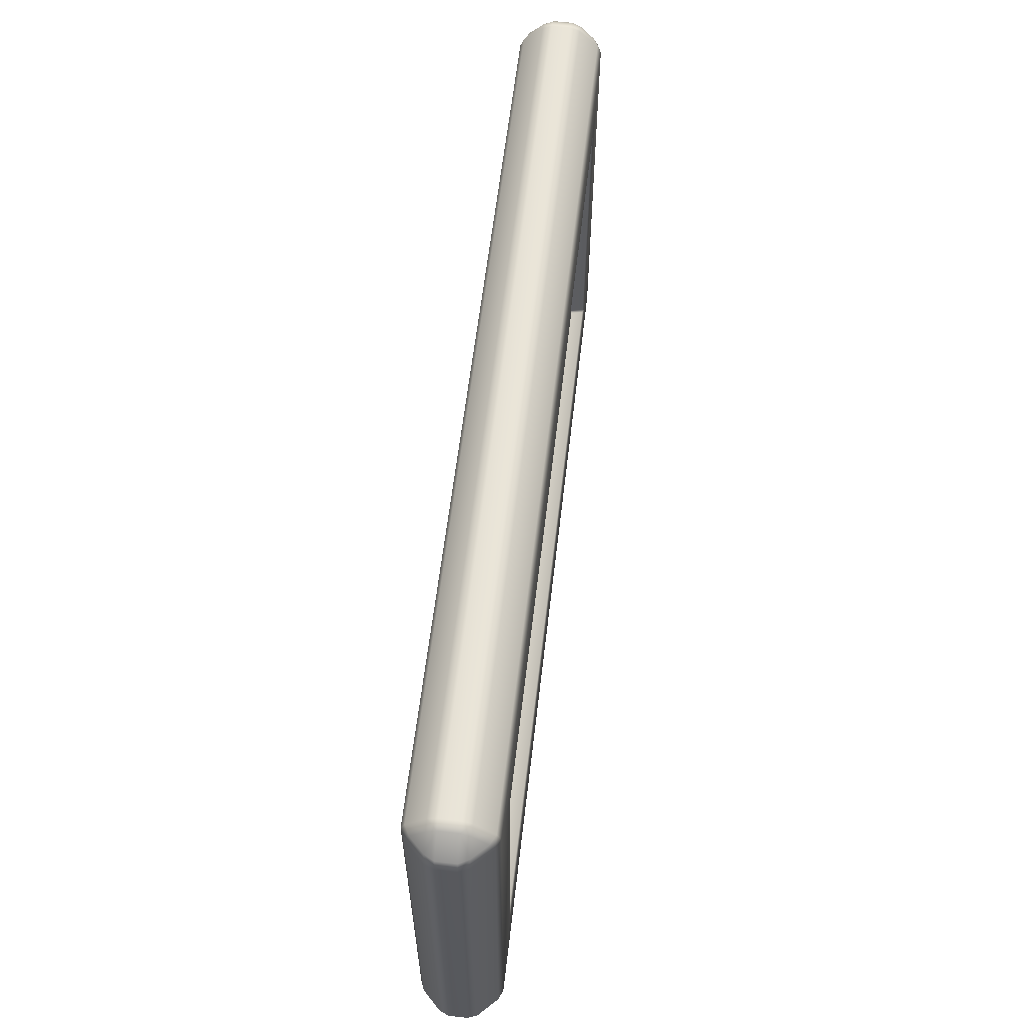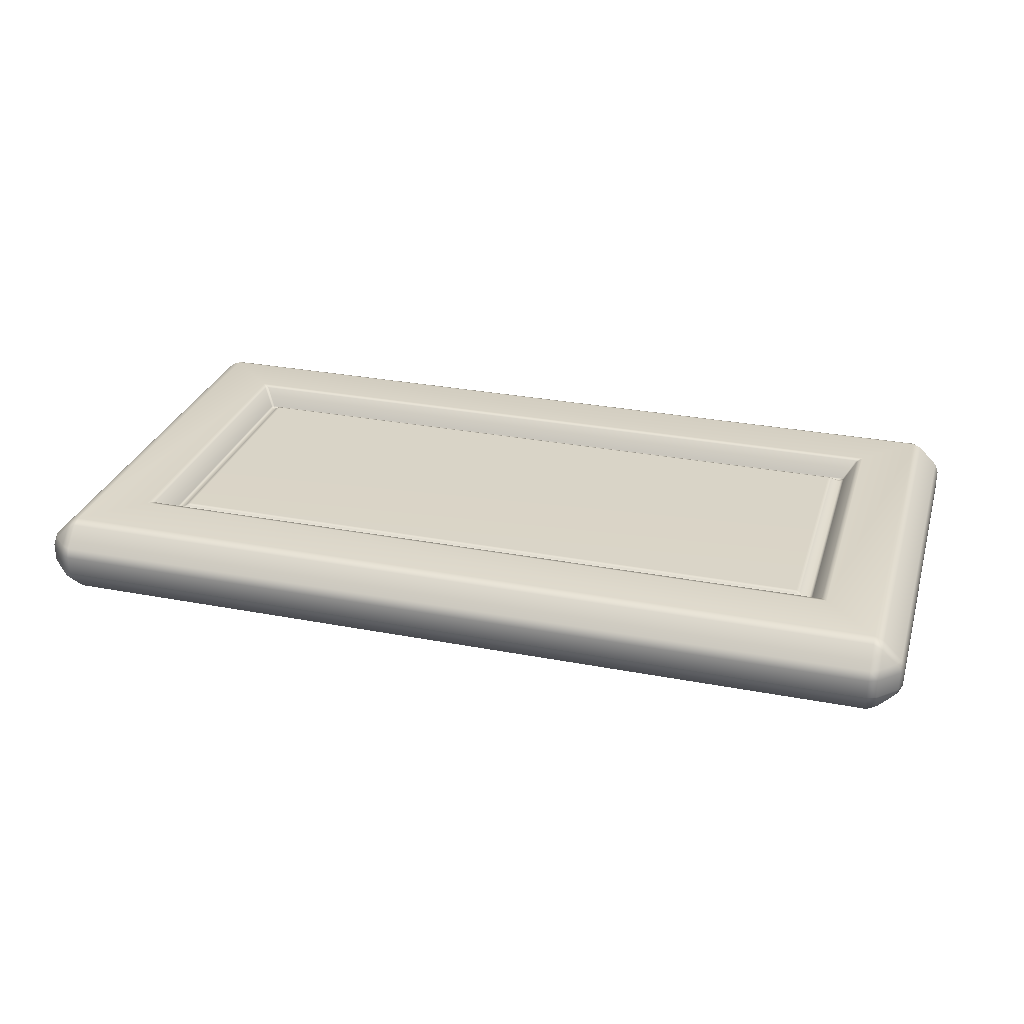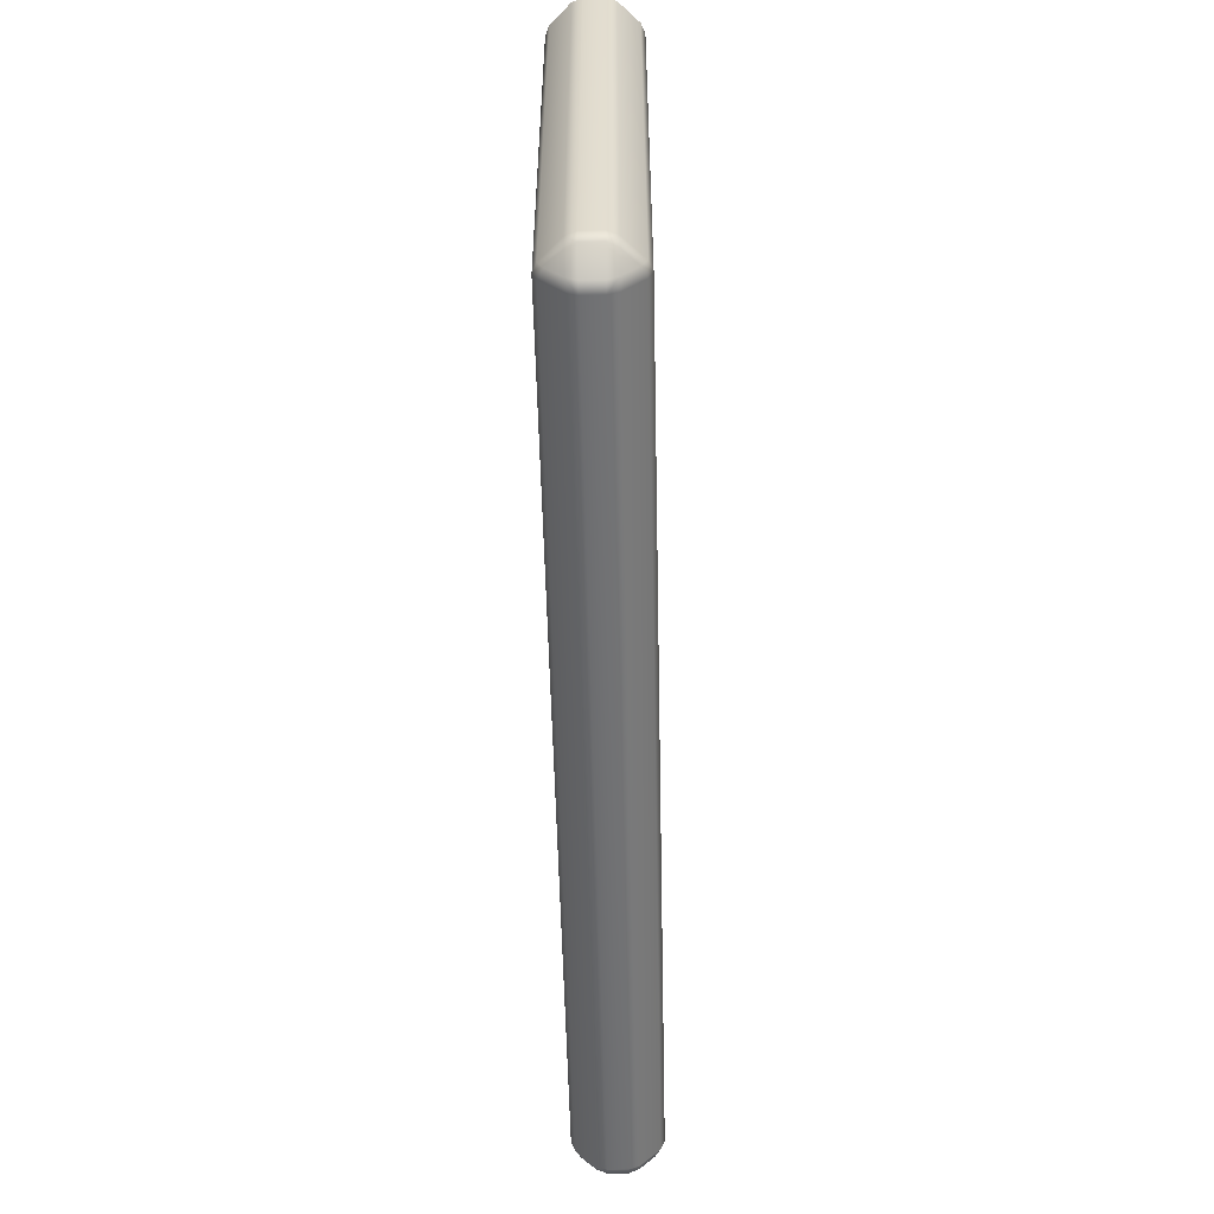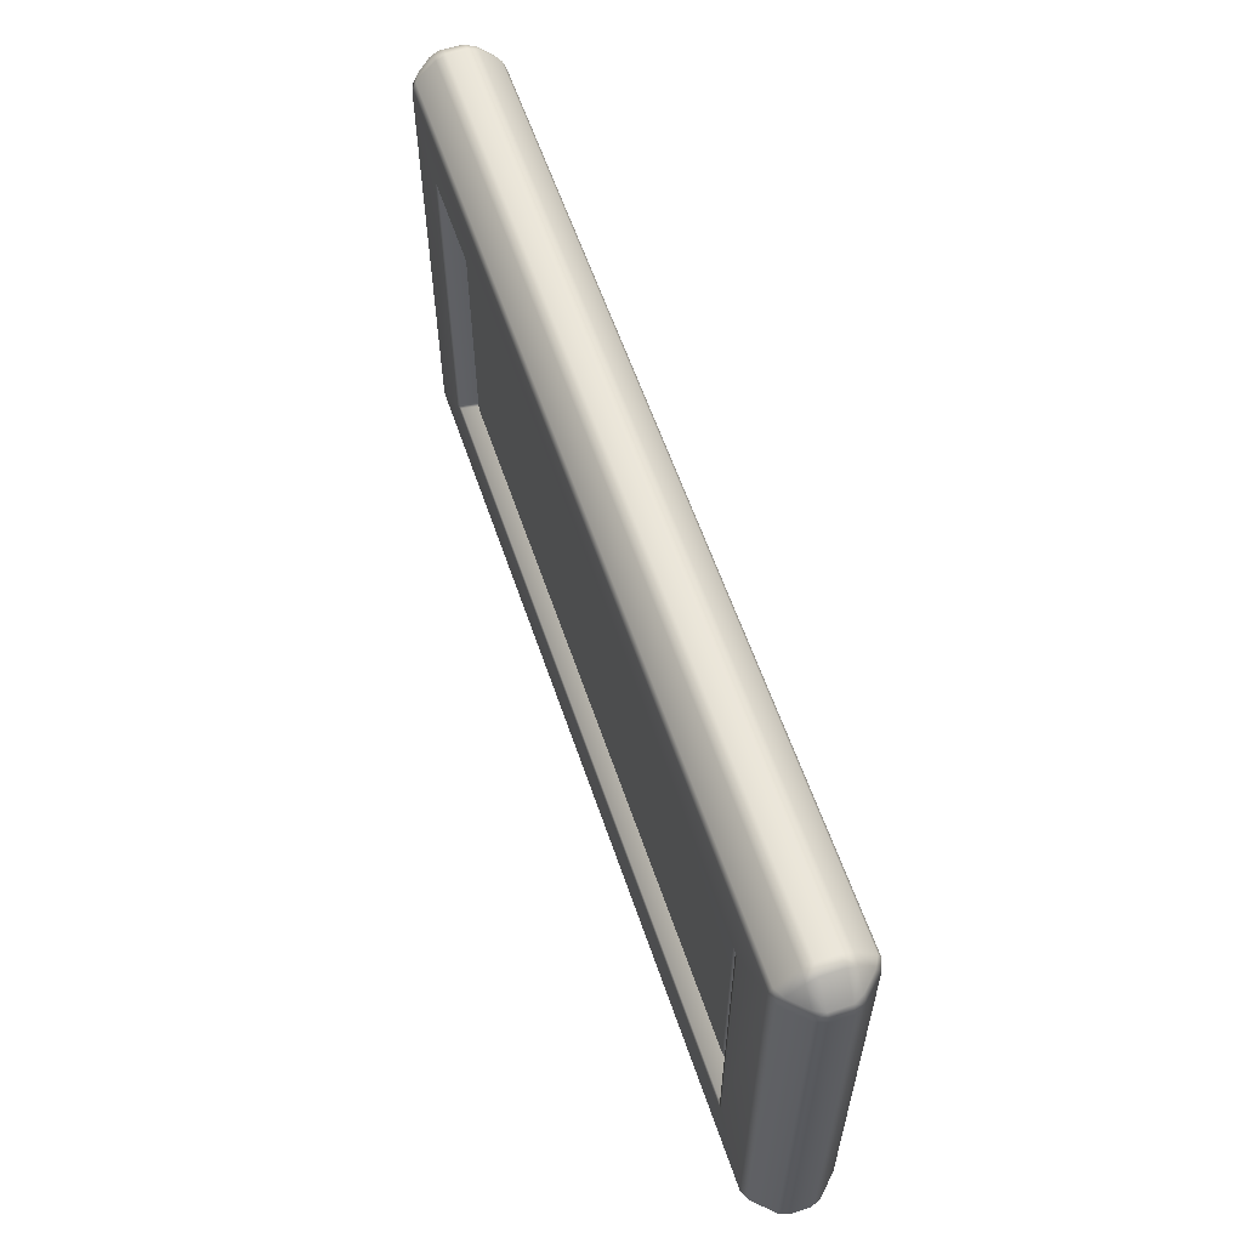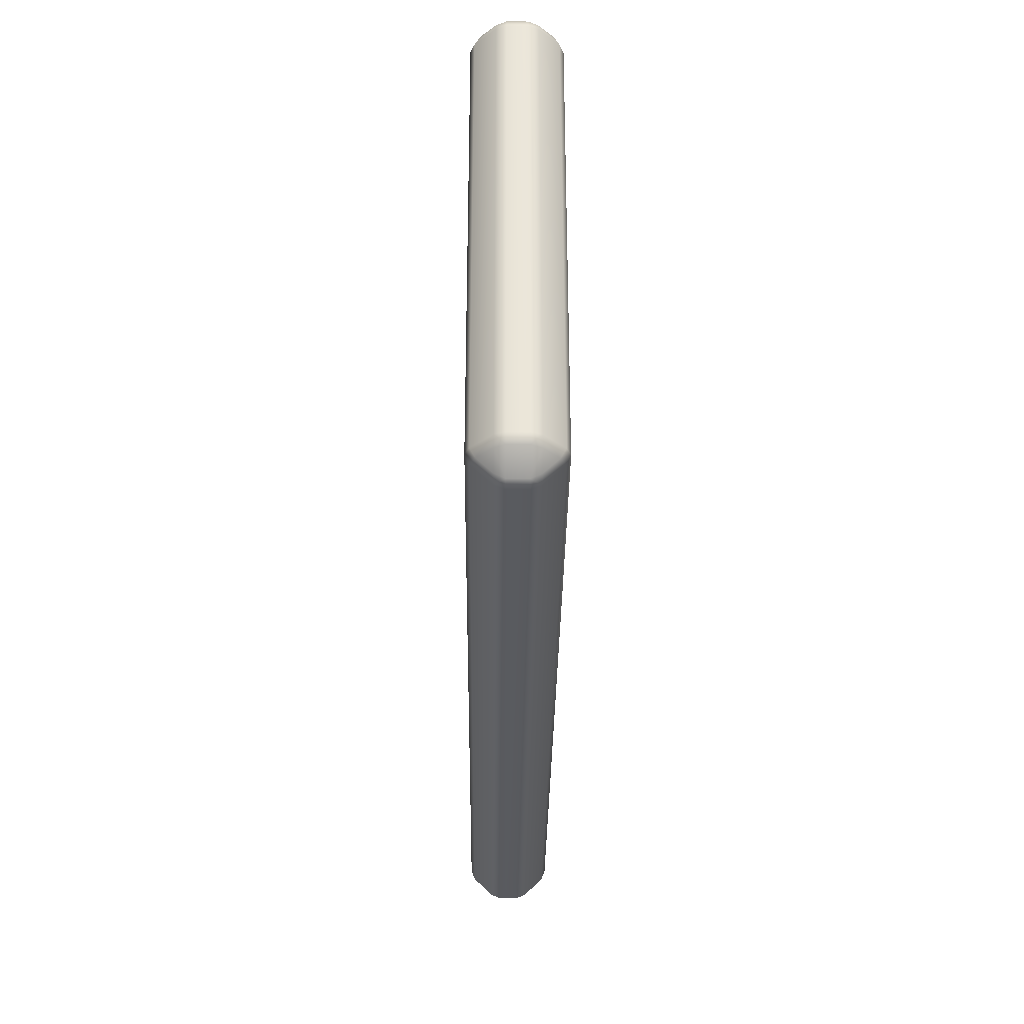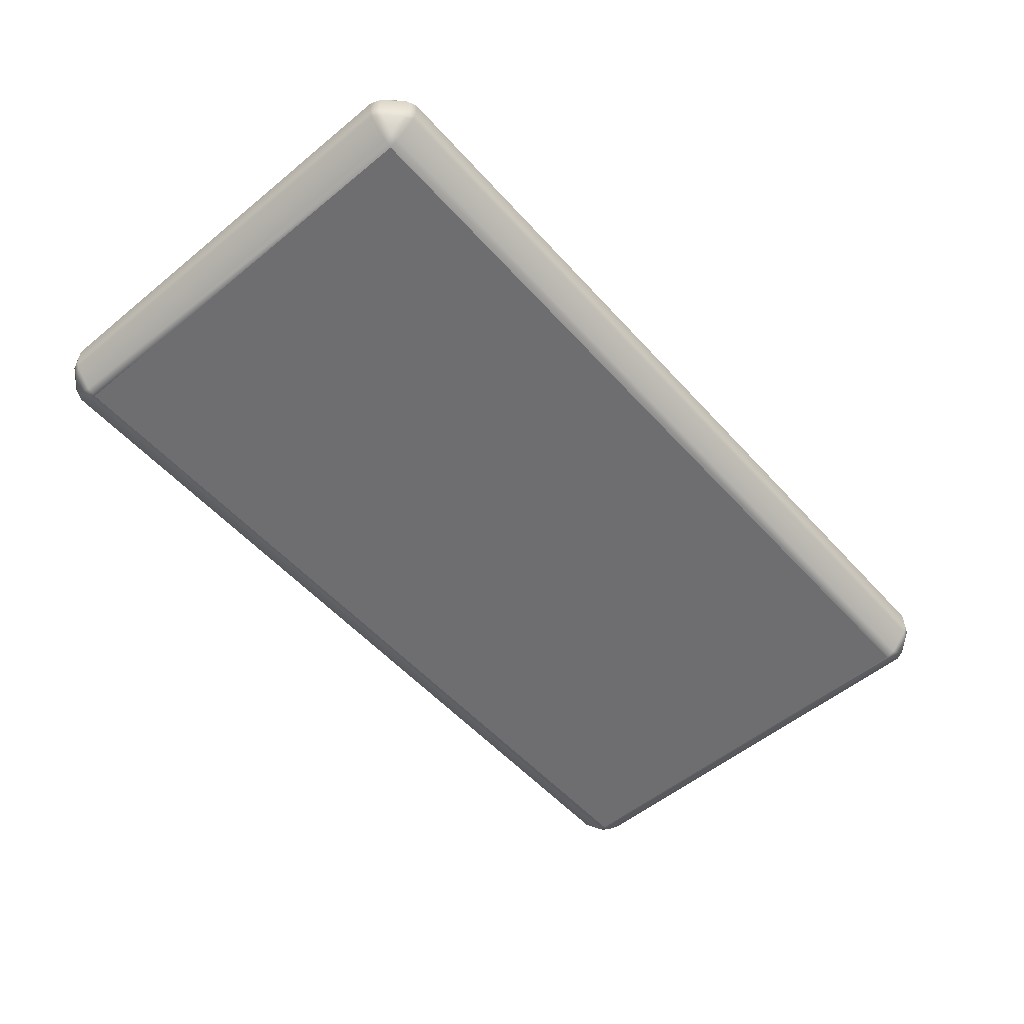
<metadata>
{"format":"obj","ext":"obj","renderer":"f3d","projection":"perspective","resolution":1024,"background":"white","views":[{"elev":60.4,"azim":96.7,"up":"+Z"},{"elev":28.8,"azim":-164.0,"up":"+Y"},{"elev":-55.0,"azim":91.3,"up":"+Z"},{"elev":59.5,"azim":-108.7,"up":"+Z"},{"elev":-32.1,"azim":-90.6,"up":"+Z"},{"elev":-54.4,"azim":131.0,"up":"+Y"}]}
</metadata>
<code>
g ENV_S09_BBR_BrokenBit_02_MO
v 2.622 -0.2546 1.323
v 2.622 -0.2546 -1.323
v -2.623 -0.2546 -1.323
v -2.623 -0.2546 1.323
v -2.796 -0.0586 1.381
v -2.68 -0.1162 1.466
v -2.766 -0.1162 1.381
v -2.796 -0.1162 1.323
v -2.68 -0.0586 1.496
v -2.623 -0.0586 1.519
v -2.623 -0.1162 1.496
v 2.623 -0.1162 1.496
v -2.68 0.0586 1.496
v -2.819 -0.0586 1.323
v -2.819 -0.0586 -1.323
v -2.796 -0.1162 -1.323
v -2.819 0.0586 1.323
v -2.796 0.0586 1.381
v -2.796 -0.0586 -1.381
v -2.766 -0.1162 -1.381
v -2.68 -0.0586 -1.496
v -2.68 -0.1162 -1.466
v -2.623 -0.1162 -1.496
v -2.796 0.0586 -1.381
v -2.819 0.0586 -1.323
v -2.796 0.1162 1.323
v -2.796 0.1162 -1.323
v -2.68 0.1162 1.466
v -2.766 0.1162 1.381
v -2.623 0.0586 1.519
v -2.68 0.2315 1.323
v -2.68 0.2013 1.381
v -2.623 0.1162 1.496
v -2.623 0.2315 1.381
v -2.68 0.2315 -1.323
v 2.623 0.1162 1.496
v 2.623 0.05859 1.519
v -2.623 0.2546 1.323
v -2.623 0.2546 -1.323
v -2.68 0.2013 -1.381
v 2.623 -0.0586 1.519
v 2.68 -0.0586 1.496
v 2.68 -0.1162 1.466
v 2.766 -0.1162 1.381
v 2.68 0.05859 1.496
v -2.766 0.1162 -1.381
v -2.68 0.0586 -1.496
v -2.68 0.1162 -1.466
v -2.623 0.2315 -1.381
v -2.623 0.1162 -1.496
v -2.623 0.0586 -1.519
v -2.623 -0.0586 -1.519
v 2.623 0.05859 -1.519
v 2.623 -0.0586 -1.519
v 2.623 -0.1162 -1.496
v 2.68 -0.1162 -1.466
v 2.623 0.2315 -1.381
v 2.623 0.1162 -1.496
v 2.68 -0.0586 -1.496
v 2.796 -0.0586 -1.381
v 2.766 -0.1162 -1.381
v 2.796 -0.1162 -1.323
v 2.68 0.05859 -1.496
v 2.68 0.1162 -1.466
v 2.68 0.2013 -1.381
v 2.796 0.0586 -1.381
v 2.766 0.1162 -1.381
v 2.68 0.2315 -1.323
v 2.796 0.1162 -1.323
v 2.819 0.0586 -1.323
v 2.819 -0.0586 -1.323
v 2.819 -0.0586 1.323
v 2.796 -0.1162 1.323
v 2.622 0.2546 -1.323
v 2.819 0.0586 1.323
v 2.796 -0.0586 1.381
v 2.796 0.0586 1.381
v 2.68 0.2315 1.323
v 2.796 0.1162 1.323
v 2.766 0.1162 1.381
v 2.68 0.1162 1.466
v 2.68 0.2013 1.381
v 2.623 0.2315 1.381
v 2.622 0.2546 1.323
v 2.275 0.2546 0.9988
v -2.298 0.2546 0.9981
v 2.275 0.2546 -1
v -2.297 0.2546 -1.001
v 2.242 0.2454 0.9483
v -2.247 0.2454 0.9653
v 2.225 0.2454 0.9653
v 2.225 0.2454 -0.9672
v 2.242 0.2454 -0.9502
v -2.264 0.2454 -0.9502
v -2.264 0.2454 0.9483
v -2.247 0.2454 -0.9672
v 2.168 0.1325 0.8745
v 2.167 0.132 -0.8768
v 2.151 0.132 0.8909
v -2.174 0.132 0.8909
v 2.151 0.132 -0.8929
v -2.174 0.132 -0.8929
v -2.19 0.132 -0.8768
v -2.167 0.1233 -0.8522
v -2.19 0.132 0.8749
v 2.127 0.1233 -0.8705
v 2.145 0.1233 0.8503
v -2.149 0.1233 0.8685
v -2.168 0.1233 0.8524
v -2.151 0.1233 -0.8713
v 2.146 0.1233 -0.8544
v 2.127 0.1233 0.8685
v -2.111 0.1683 0.7951
v -2.094 0.1683 -0.814
v 2.071 0.1683 -0.814
v 2.088 0.1683 0.7951
v -2.094 0.1683 0.812
v 2.088 0.1683 -0.797
v 2.071 0.1683 0.812
v 2.065 0.1757 -0.7906
v 2.065 0.1757 0.7887
v -2.087 0.1757 0.7887
v -2.087 0.1757 -0.7906
v -2.111 0.1683 -0.797
v -2.796 -0.1162 -1.323
v -2.68 -0.2013 -1.381
v -2.766 -0.1162 -1.381
v -2.68 -0.1162 -1.466
v -2.68 -0.2315 -1.323
v -2.796 -0.1162 1.323
v -2.623 -0.2315 -1.381
v -2.623 -0.1162 -1.496
v -2.623 -0.2546 -1.323
v 2.623 -0.2315 -1.381
v 2.623 -0.1162 -1.496
v -2.68 -0.2315 1.323
v -2.766 -0.1162 1.381
v -2.623 -0.2546 1.323
v 2.622 -0.2546 -1.323
v 2.68 -0.2013 -1.381
v 2.68 -0.1162 -1.466
v 2.766 -0.1162 -1.381
v 2.68 -0.2315 -1.323
v 2.796 -0.1162 -1.323
v 2.68 -0.2315 1.323
v 2.796 -0.1162 1.323
v 2.622 -0.2546 1.323
v -2.623 -0.2315 1.381
v 2.68 -0.2013 1.381
v 2.766 -0.1162 1.381
v 2.68 -0.1162 1.466
v 2.623 -0.2315 1.381
v 2.623 -0.1162 1.496
v -2.623 -0.1162 1.496
v -2.68 -0.2013 1.381
v -2.68 -0.1162 1.466
g ENV_S09_BBR_BrokenBit_02_MO_0
f 3 2 1
f 4 3 1
f 7 6 5
f 8 7 5
f 6 9 5
f 9 6 10
f 6 11 10
f 11 12 10
f 5 9 13
f 9 10 13
f 14 8 5
f 14 15 8
f 15 16 8
f 14 5 17
f 15 14 17
f 18 5 13
f 5 18 17
f 15 19 16
f 19 20 16
f 19 21 20
f 21 22 20
f 23 22 21
f 19 15 24
f 21 19 24
f 25 15 17
f 15 25 24
f 25 17 26
f 26 17 18
f 24 25 27
f 27 25 26
f 13 28 18
f 29 26 18
f 28 29 18
f 28 13 30
f 10 30 13
f 31 26 29
f 29 28 32
f 32 31 29
f 32 28 33
f 33 28 30
f 34 32 33
f 32 34 31
f 26 31 35
f 27 26 35
f 36 33 30
f 34 33 36
f 30 10 37
f 37 36 30
f 35 31 38
f 34 38 31
f 39 35 38
f 35 40 27
f 40 35 39
f 10 41 37
f 41 42 37
f 12 41 10
f 41 12 42
f 12 43 42
f 43 44 42
f 36 37 45
f 42 45 37
f 40 46 27
f 46 24 27
f 47 24 46
f 47 21 24
f 40 48 46
f 48 47 46
f 48 40 49
f 49 40 39
f 48 50 47
f 50 48 49
f 21 47 51
f 50 51 47
f 52 21 51
f 52 23 21
f 52 51 53
f 53 51 50
f 52 54 23
f 54 52 53
f 54 55 23
f 56 55 54
f 50 49 57
f 57 49 39
f 58 53 50
f 58 50 57
f 59 56 54
f 56 59 60
f 61 56 60
f 62 61 60
f 59 54 63
f 54 53 63
f 60 59 63
f 58 64 53
f 64 63 53
f 57 65 58
f 65 64 58
f 63 64 66
f 66 60 63
f 67 64 65
f 64 67 66
f 65 57 68
f 65 68 67
f 67 69 66
f 68 69 67
f 60 66 70
f 69 70 66
f 71 62 60
f 71 60 70
f 62 71 72
f 72 71 70
f 73 62 72
f 44 73 72
f 57 74 68
f 74 57 39
f 70 69 75
f 75 72 70
f 76 44 72
f 44 76 42
f 76 72 77
f 42 76 77
f 72 75 77
f 45 42 77
f 68 78 69
f 68 74 78
f 69 79 75
f 78 79 69
f 80 77 75
f 77 80 45
f 79 80 75
f 80 81 45
f 81 36 45
f 82 80 79
f 80 82 81
f 78 82 79
f 83 36 81
f 82 83 81
f 82 78 83
f 83 34 36
f 78 84 83
f 83 84 34
f 74 84 78
f 84 38 34
f 84 74 85
f 38 84 86
f 84 85 86
f 74 87 85
f 74 39 87
f 39 38 88
f 38 86 88
f 39 88 87
f 89 85 87
f 90 86 85
f 85 89 91
f 91 90 85
f 87 88 92
f 93 89 87
f 87 92 93
f 88 86 94
f 86 90 95
f 86 95 94
f 88 96 92
f 88 94 96
f 89 97 91
f 93 98 89
f 98 97 89
f 91 99 90
f 97 99 91
f 90 100 95
f 99 100 90
f 92 101 93
f 101 98 93
f 96 102 92
f 102 101 92
f 94 103 96
f 103 102 96
f 102 103 104
f 95 105 94
f 105 103 94
f 100 105 95
f 103 105 104
f 101 102 106
f 98 101 106
f 107 97 98
f 97 107 99
f 108 100 99
f 105 100 108
f 105 109 104
f 109 105 108
f 102 110 106
f 110 102 104
f 111 107 98
f 111 98 106
f 107 112 99
f 112 108 99
f 109 108 113
f 104 109 113
f 106 110 114
f 110 104 114
f 106 115 111
f 115 106 114
f 116 107 111
f 107 116 112
f 117 108 112
f 108 117 113
f 115 118 111
f 118 116 111
f 116 119 112
f 119 117 112
f 120 118 115
f 115 114 120
f 121 116 118
f 121 119 116
f 120 121 118
f 122 117 119
f 121 122 119
f 122 113 117
f 120 123 121
f 123 122 121
f 114 123 120
f 113 122 123
f 123 114 124
f 124 113 123
f 104 124 114
f 124 104 113
f 127 126 125
f 128 126 127
f 126 129 125
f 130 125 129
f 126 128 131
f 128 132 131
f 126 131 133
f 129 126 133
f 131 132 134
f 131 134 133
f 132 135 134
f 136 130 129
f 130 136 137
f 129 133 138
f 136 129 138
f 134 139 133
f 140 134 135
f 141 140 135
f 141 142 140
f 134 140 143
f 143 140 142
f 139 134 143
f 144 143 142
f 139 143 145
f 145 143 144
f 146 145 144
f 147 139 145
f 138 147 148
f 138 148 136
f 149 145 146
f 150 149 146
f 149 150 151
f 147 145 152
f 145 149 152
f 152 149 151
f 147 152 148
f 153 152 151
f 148 152 153
f 154 148 153
f 148 155 136
f 155 148 154
f 136 155 137
f 156 155 154
f 156 137 155

</code>
